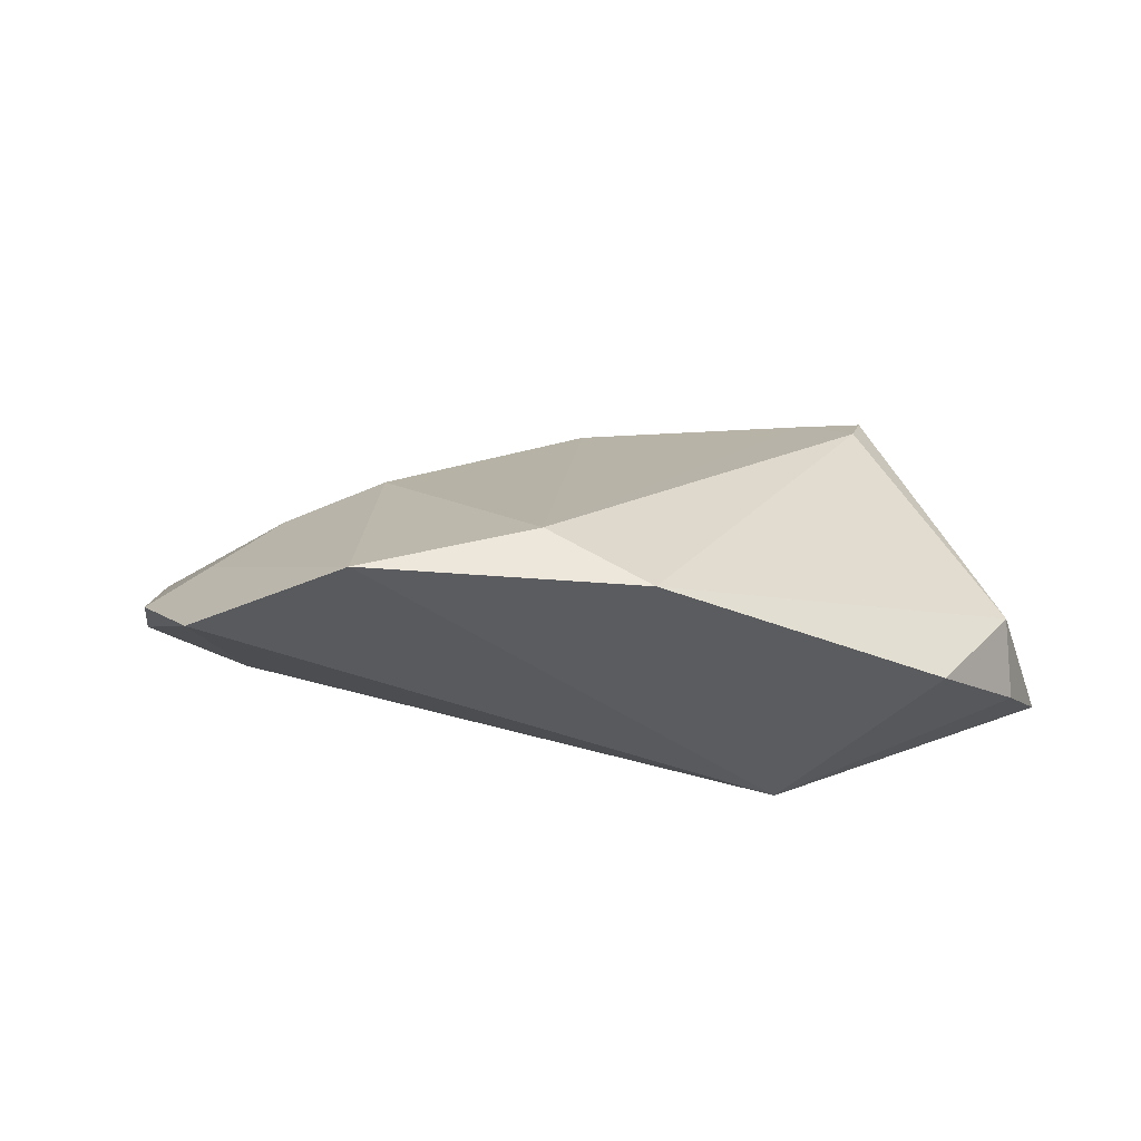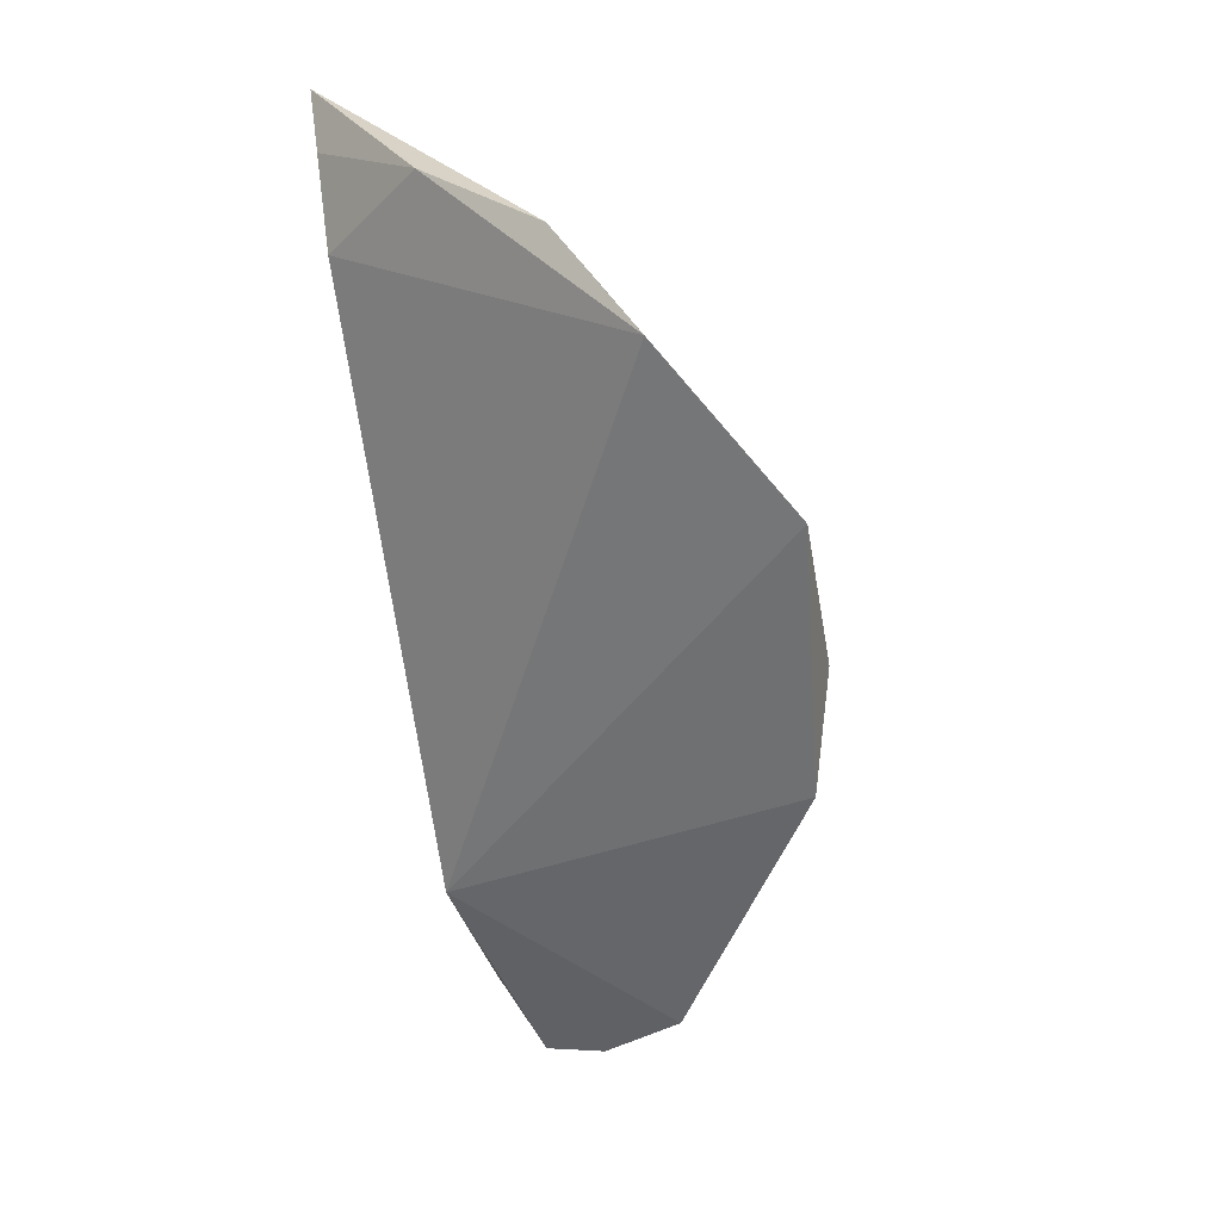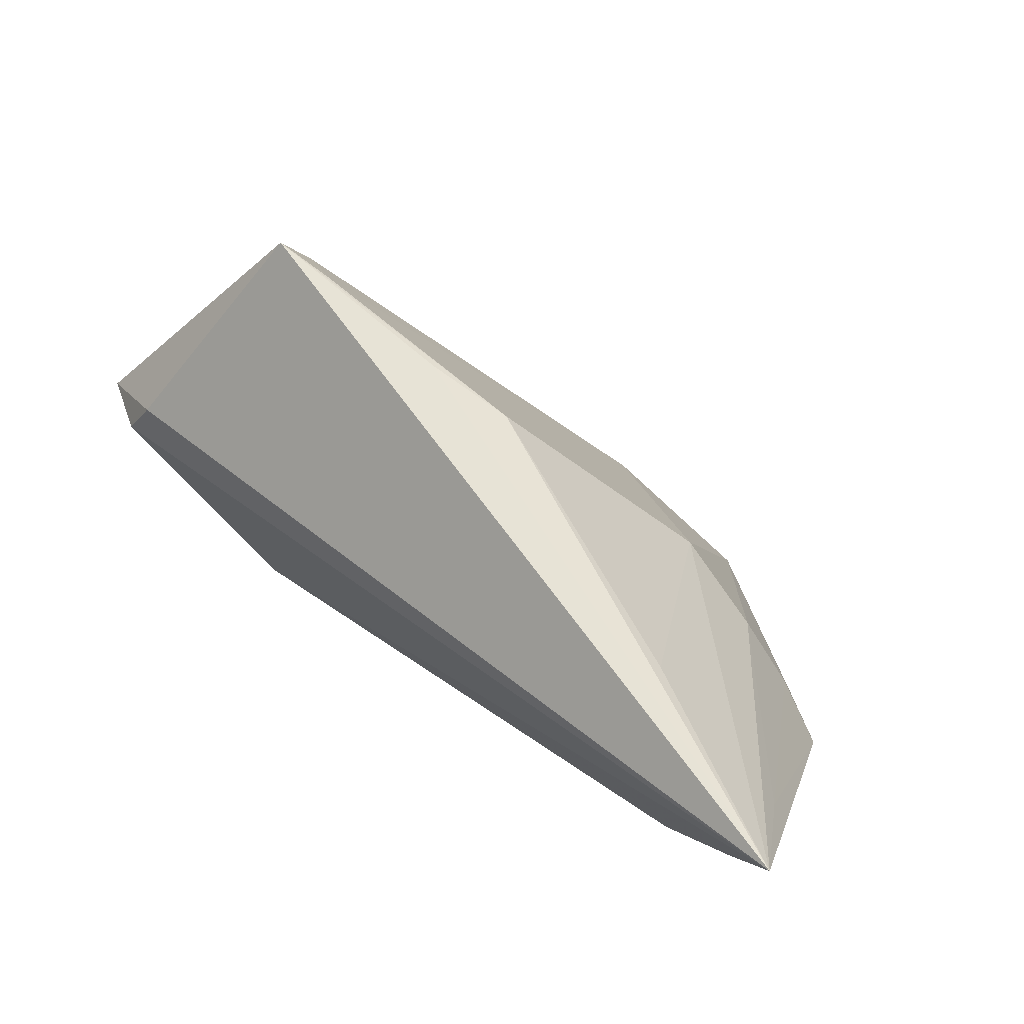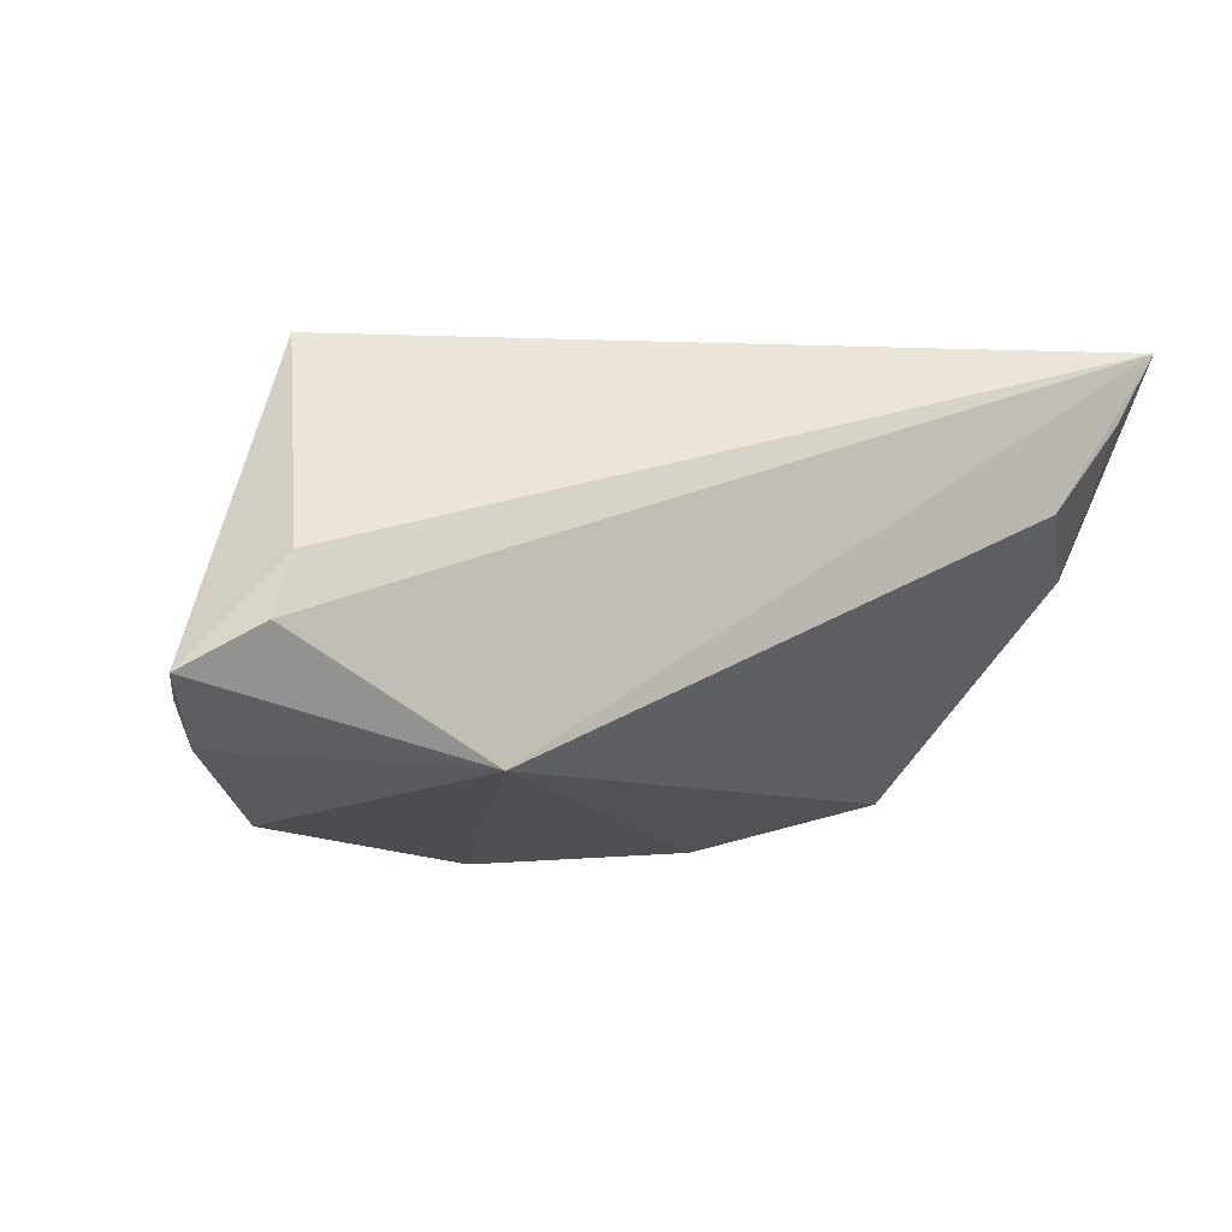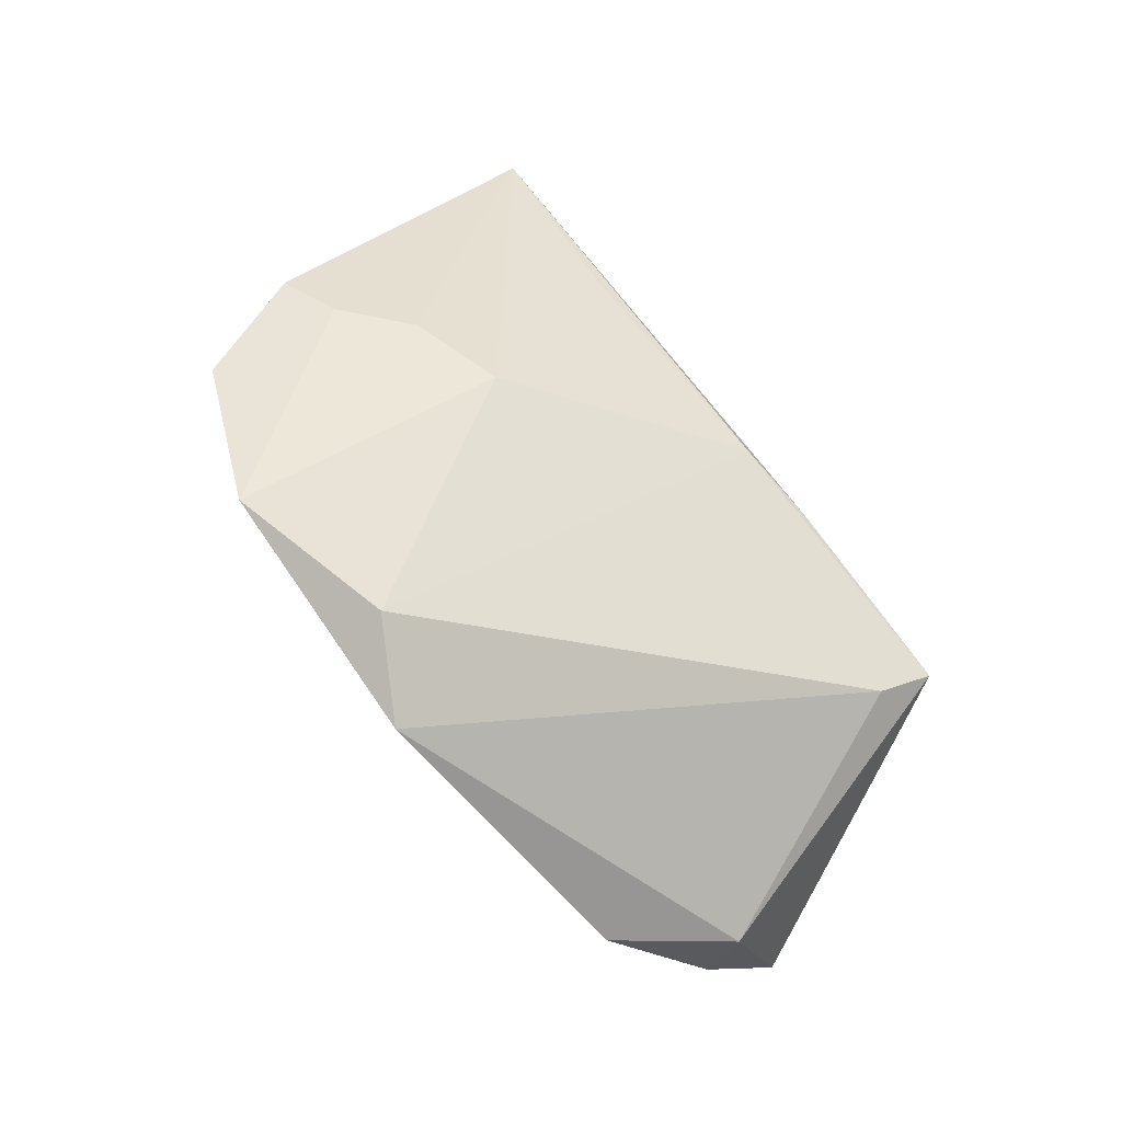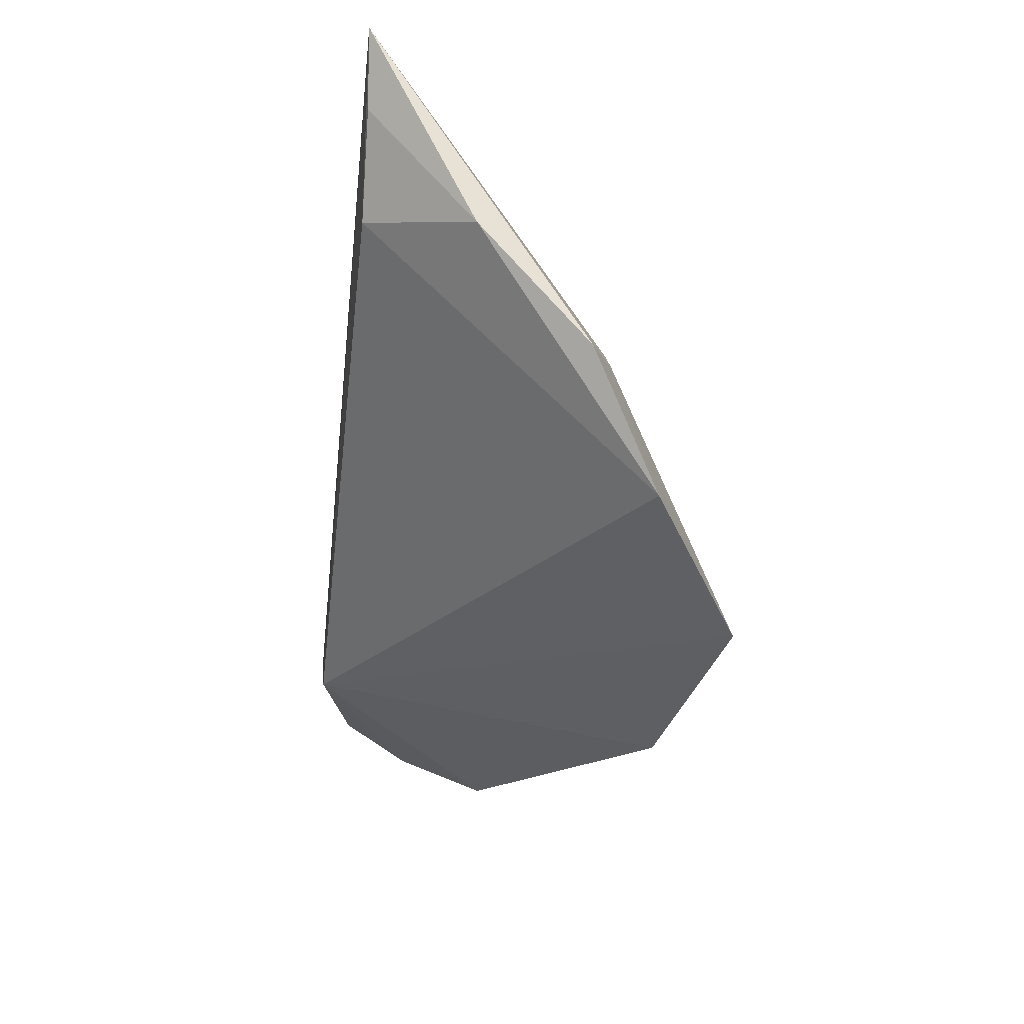
<metadata>
{"format":"obj","ext":"obj","renderer":"f3d","projection":"perspective","resolution":1024,"background":"white","views":[{"elev":-53.0,"azim":1.7,"up":"+Y"},{"elev":-60.6,"azim":-79.0,"up":"+Y"},{"elev":68.5,"azim":-140.3,"up":"+Y"},{"elev":0.3,"azim":153.2,"up":"+Y"},{"elev":77.0,"azim":56.0,"up":"+Z"},{"elev":-32.6,"azim":-96.8,"up":"+Y"}]}
</metadata>
<code>
v 0.04895 -0.0008789 -0.0199
v -0.02472 -0.03198 0.02954
v 0.03006 0.02953 0.005622
v 0.02376 -0.01657 -0.0199
v -0.03547 0.02808 -0.007983
v -0.04672 0.01101 -0.0192
v -0.05549 0.02161 -0.01941
v 0.03651 0.02328 0.008436
v 0.0002084 0.0282 0.005641
v 0.03819 0.03037 0.005171
v -0.003731 -0.02518 0.02924
v 0.008554 -0.03144 0.02543
v 0.04591 0.006096 -0.01806
v -0.03702 0.000292 0.01253
v -0.05582 0.01901 -0.01029
v -0.05345 -0.01057 0.008106
v -0.05727 0.003375 -0.005954
v 0.05773 -0.006145 -0.01506
v -0.04522 -0.02548 0.01677
v 0.05291 -0.0143 -0.006405
v 0.05228 -0.009532 0.002344
v 0.01141 0.02954 0.004655
v -0.0244 0.004534 0.01535
v -0.0606 0.03037 -0.0199
v -0.0453 -0.007395 0.01159
v 0.04277 -0.02354 0.004746
f 14 23 24
f 13 10 18
f 24 10 13
f 24 4 6
f 26 12 4
f 15 24 16
f 15 14 24
f 23 14 2
f 4 12 2
f 1 4 24
f 24 13 1
f 18 4 1
f 1 13 18
f 24 23 5
f 5 9 24
f 23 9 5
f 22 10 24
f 24 9 22
f 22 9 10
f 16 24 17
f 20 4 18
f 20 26 4
f 10 9 3
f 3 8 10
f 12 26 21
f 21 8 12
f 26 20 21
f 10 8 21
f 18 10 21
f 21 20 18
f 23 2 11
f 11 9 23
f 12 8 11
f 11 2 12
f 11 3 9
f 8 3 11
f 25 2 14
f 25 15 16
f 14 15 25
f 4 2 19
f 16 17 19
f 19 25 16
f 2 25 19
f 19 6 4
f 19 17 6
f 24 6 7
f 7 17 24
f 6 17 7

</code>
